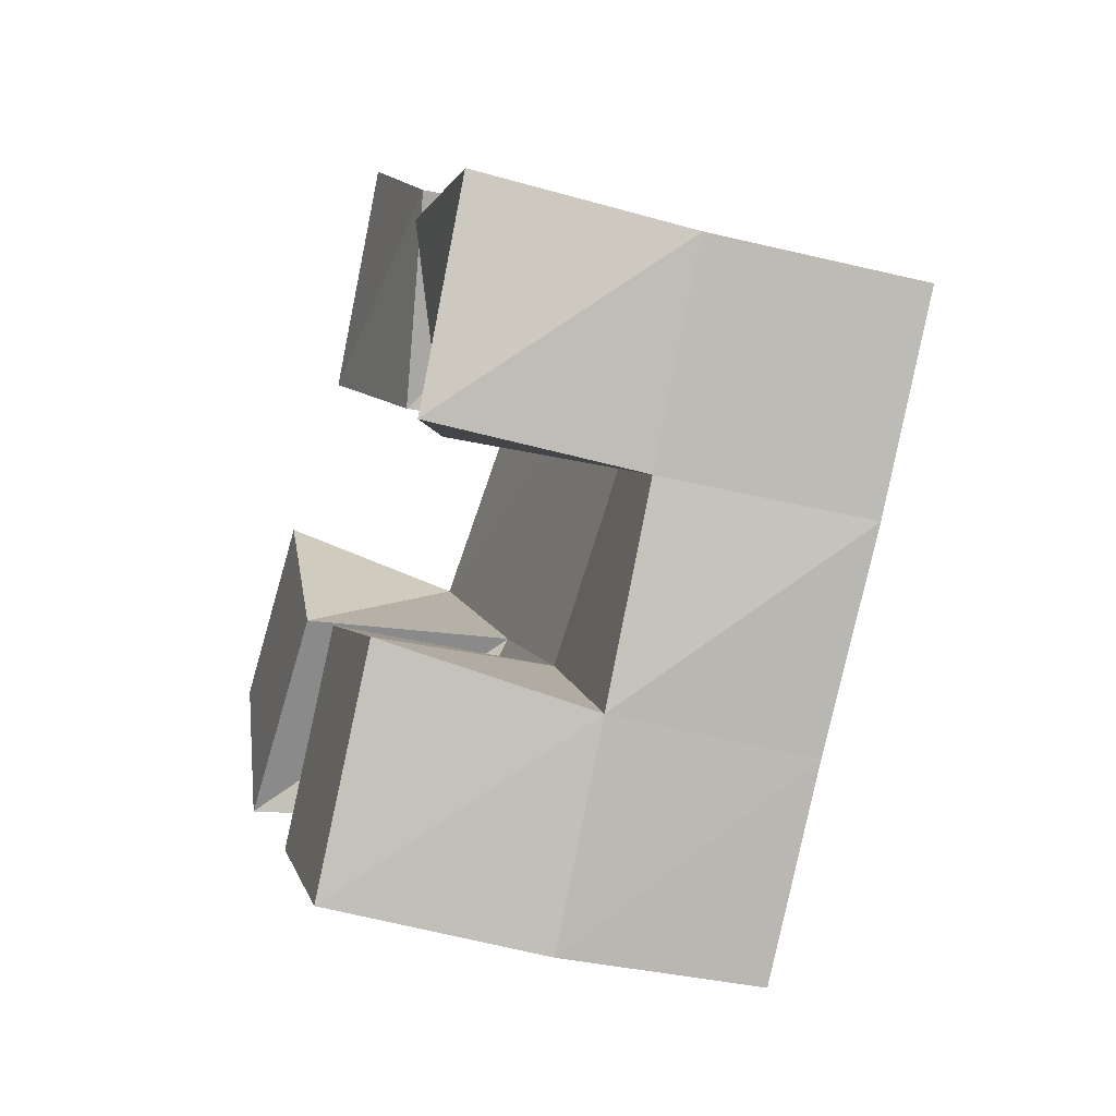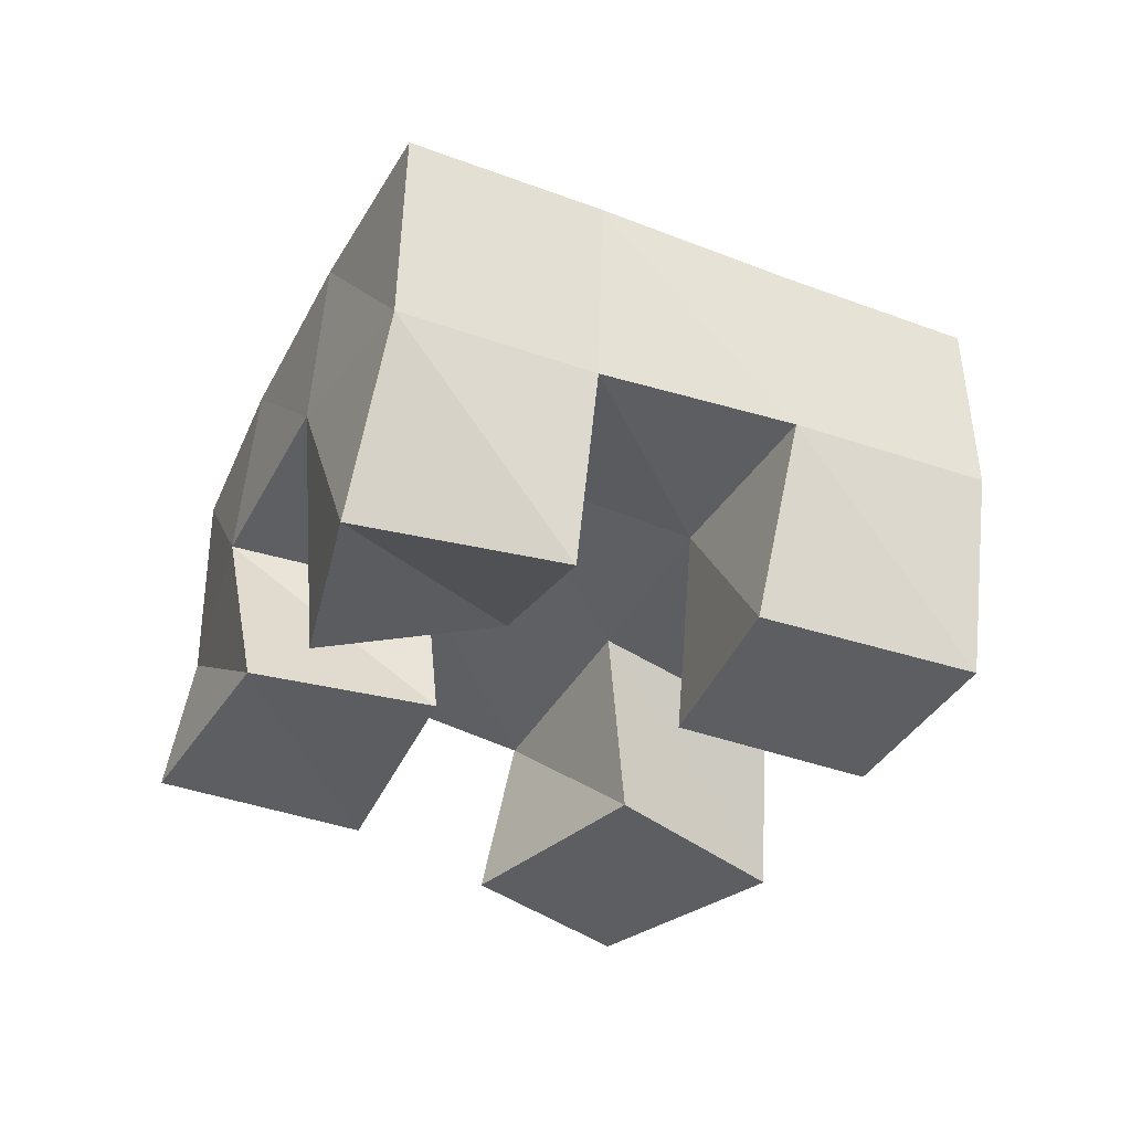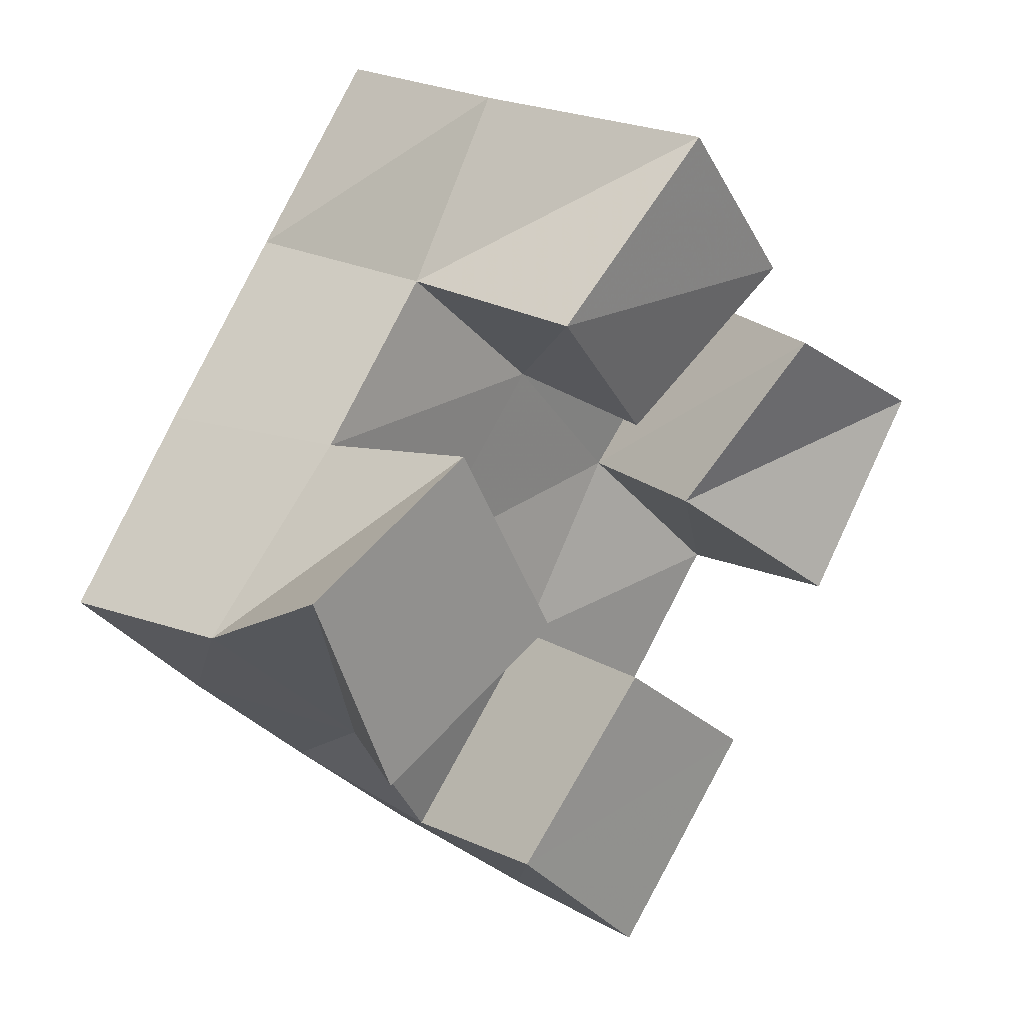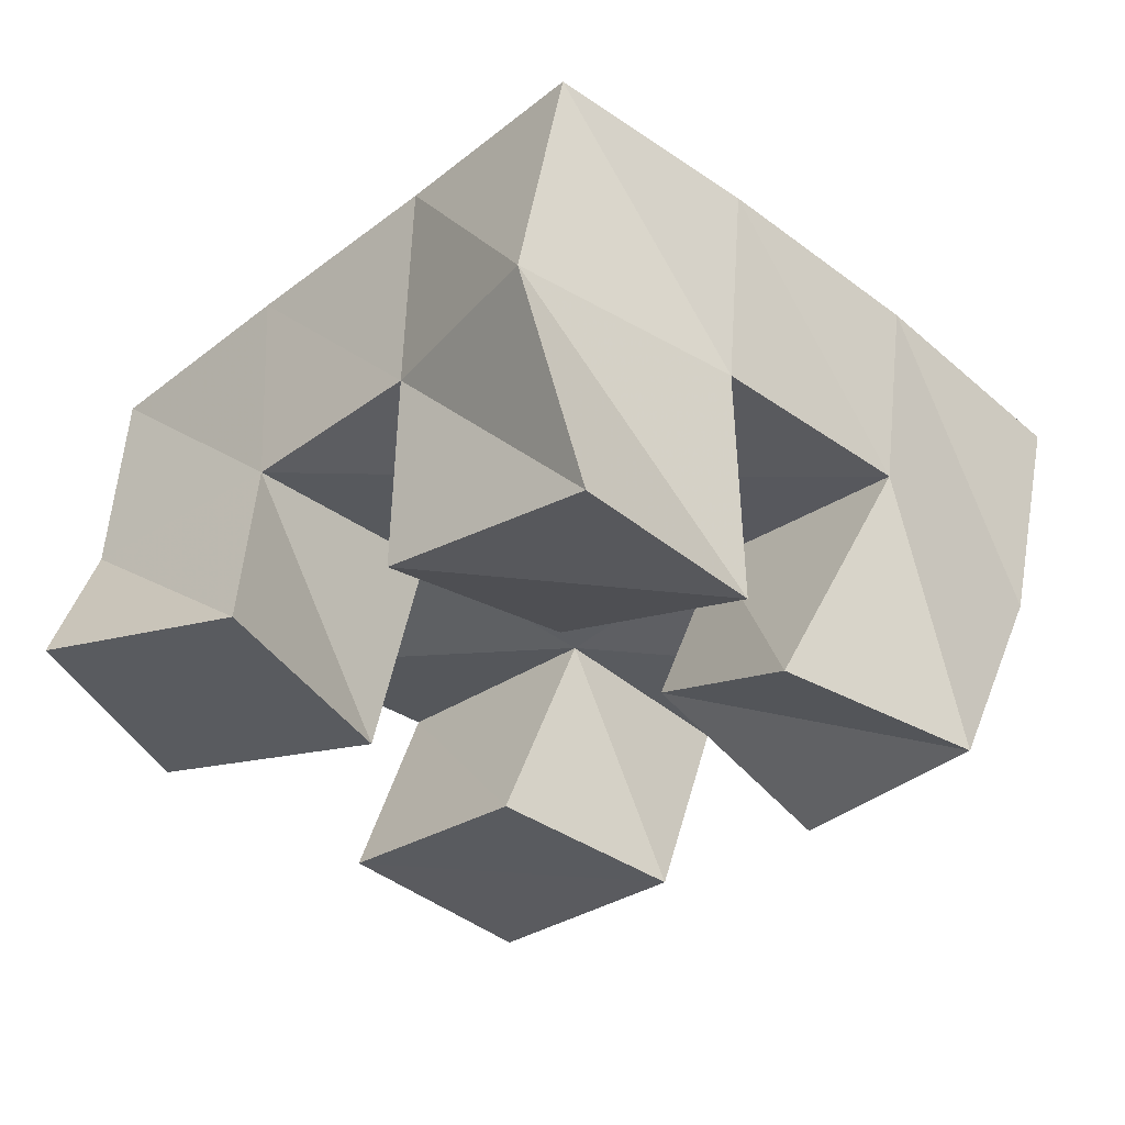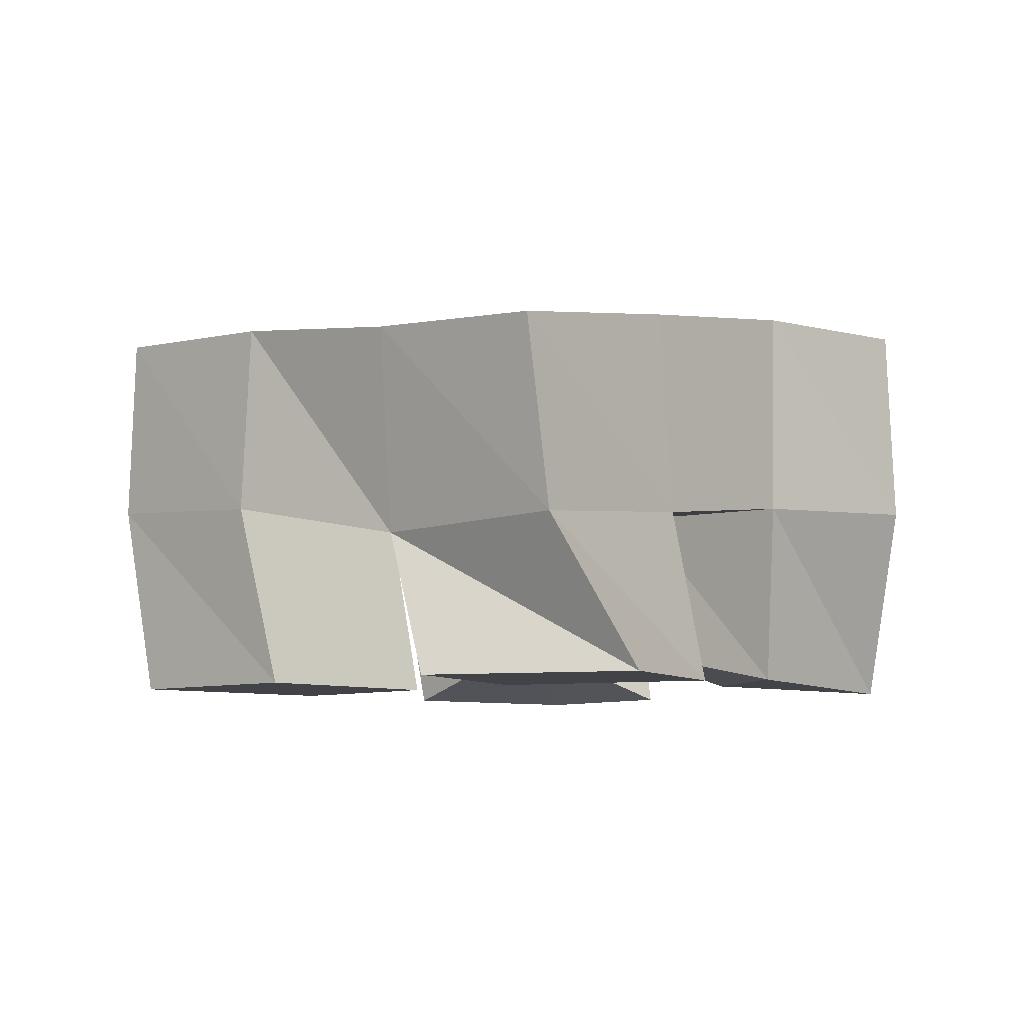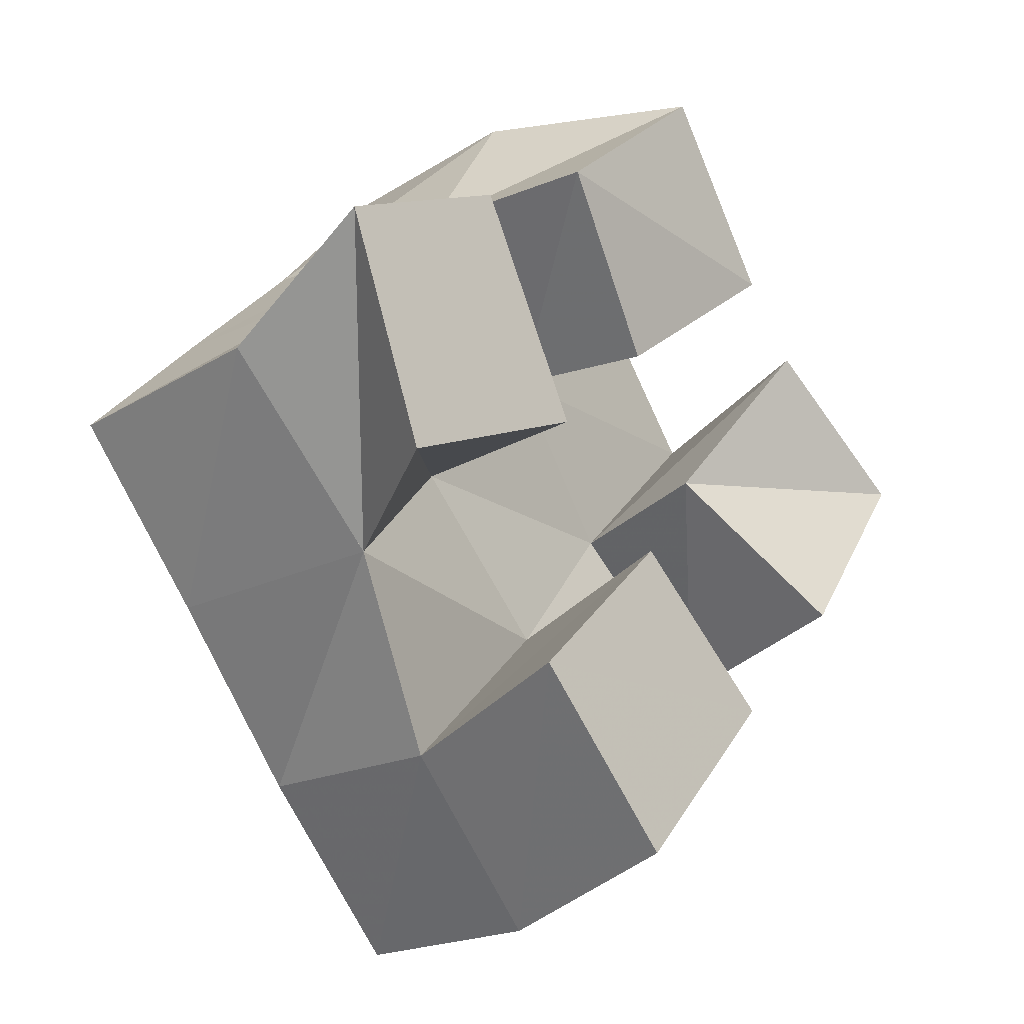
<metadata>
{"format":"obj","ext":"obj","renderer":"f3d","projection":"perspective","resolution":1024,"background":"white","views":[{"elev":-38.9,"azim":71.9,"up":"+Z"},{"elev":-37.4,"azim":108.7,"up":"+Y"},{"elev":21.9,"azim":-44.0,"up":"+Z"},{"elev":56.8,"azim":6.5,"up":"+Z"},{"elev":-7.3,"azim":-93.2,"up":"+Y"},{"elev":-22.9,"azim":-47.9,"up":"+Z"}]}
</metadata>
<code>
v 2.886 0.1 -0.04837
v 2.867 0.1492 -0.04426
v 2.846 0.102 -0.08478
v 2.842 0.1474 -0.08332
v 2.918 0.1037 -0.08642
v 2.91 0.15 -0.07467
v 2.879 0.1117 -0.1191
v 2.878 0.1489 -0.1149
v 2.868 0.1 -0.1779
v 2.879 0.1484 -0.1854
v 2.832 0.1001 -0.2149
v 2.839 0.146 -0.2249
v 2.906 0.1 -0.208
v 2.912 0.1484 -0.2213
v 2.868 0.1 -0.2504
v 2.877 0.1493 -0.2586
v 2.927 0.1 -0.1065
v 2.946 0.1539 -0.1104
v 2.901 0.1149 -0.1455
v 2.911 0.154 -0.1484
v 2.968 0.1 -0.1316
v 2.98 0.1473 -0.1467
v 2.937 0.1 -0.1749
v 2.944 0.1484 -0.1827
v 2.812 0.1 -0.1064
v 2.81 0.1423 -0.1145
v 2.769 0.1 -0.1279
v 2.771 0.1374 -0.1486
v 2.839 0.1 -0.1548
v 2.844 0.1481 -0.1527
v 2.79 0.1 -0.178
v 2.81 0.1366 -0.1855
v 2.87 0.1999 -0.0455
v 2.838 0.198 -0.08324
v 2.908 0.2002 -0.07749
v 2.874 0.1992 -0.1156
v 2.946 0.2008 -0.1134
v 2.911 0.1999 -0.1498
v 2.983 0.197 -0.1495
v 2.948 0.1976 -0.1852
v 2.803 0.1914 -0.1184
v 2.838 0.1947 -0.1532
v 2.875 0.197 -0.1873
v 2.911 0.1967 -0.2216
v 2.768 0.1842 -0.1539
v 2.802 0.1875 -0.1884
v 2.839 0.1936 -0.2228
v 2.877 0.1965 -0.2573
f 1 2 4
f 3 1 4
f 2 6 8
f 4 2 8
f 6 5 7
f 8 6 7
f 5 1 3
f 7 5 3
f 8 7 3
f 4 8 3
f 2 1 5
f 6 2 5
f 9 10 12
f 11 9 12
f 10 14 16
f 12 10 16
f 14 13 15
f 16 14 15
f 13 9 11
f 15 13 11
f 16 15 11
f 12 16 11
f 10 9 13
f 14 10 13
f 17 18 20
f 19 17 20
f 18 22 24
f 20 18 24
f 22 21 23
f 24 22 23
f 21 17 19
f 23 21 19
f 24 23 19
f 20 24 19
f 18 17 21
f 22 18 21
f 25 26 28
f 27 25 28
f 26 30 32
f 28 26 32
f 30 29 31
f 32 30 31
f 29 25 27
f 31 29 27
f 32 31 27
f 28 32 27
f 26 25 29
f 30 26 29
f 2 33 34
f 4 2 34
f 33 35 36
f 34 33 36
f 35 6 8
f 36 35 8
f 6 2 4
f 8 6 4
f 36 8 4
f 34 36 4
f 33 2 6
f 35 33 6
f 6 35 36
f 8 6 36
f 35 37 38
f 36 35 38
f 37 18 20
f 38 37 20
f 18 6 8
f 20 18 8
f 38 20 8
f 36 38 8
f 35 6 18
f 37 35 18
f 18 37 38
f 20 18 38
f 37 39 40
f 38 37 40
f 39 22 24
f 40 39 24
f 22 18 20
f 24 22 20
f 40 24 20
f 38 40 20
f 37 18 22
f 39 37 22
f 4 34 41
f 26 4 41
f 34 36 42
f 41 34 42
f 36 8 30
f 42 36 30
f 8 4 26
f 30 8 26
f 42 30 26
f 41 42 26
f 34 4 8
f 36 34 8
f 8 36 42
f 30 8 42
f 36 38 43
f 42 36 43
f 38 20 10
f 43 38 10
f 20 8 30
f 10 20 30
f 43 10 30
f 42 43 30
f 36 8 20
f 38 36 20
f 20 38 43
f 10 20 43
f 38 40 44
f 43 38 44
f 40 24 14
f 44 40 14
f 24 20 10
f 14 24 10
f 44 14 10
f 43 44 10
f 38 20 24
f 40 38 24
f 26 41 45
f 28 26 45
f 41 42 46
f 45 41 46
f 42 30 32
f 46 42 32
f 30 26 28
f 32 30 28
f 46 32 28
f 45 46 28
f 41 26 30
f 42 41 30
f 30 42 46
f 32 30 46
f 42 43 47
f 46 42 47
f 43 10 12
f 47 43 12
f 10 30 32
f 12 10 32
f 47 12 32
f 46 47 32
f 42 30 10
f 43 42 10
f 10 43 47
f 12 10 47
f 43 44 48
f 47 43 48
f 44 14 16
f 48 44 16
f 14 10 12
f 16 14 12
f 48 16 12
f 47 48 12
f 43 10 14
f 44 43 14

</code>
